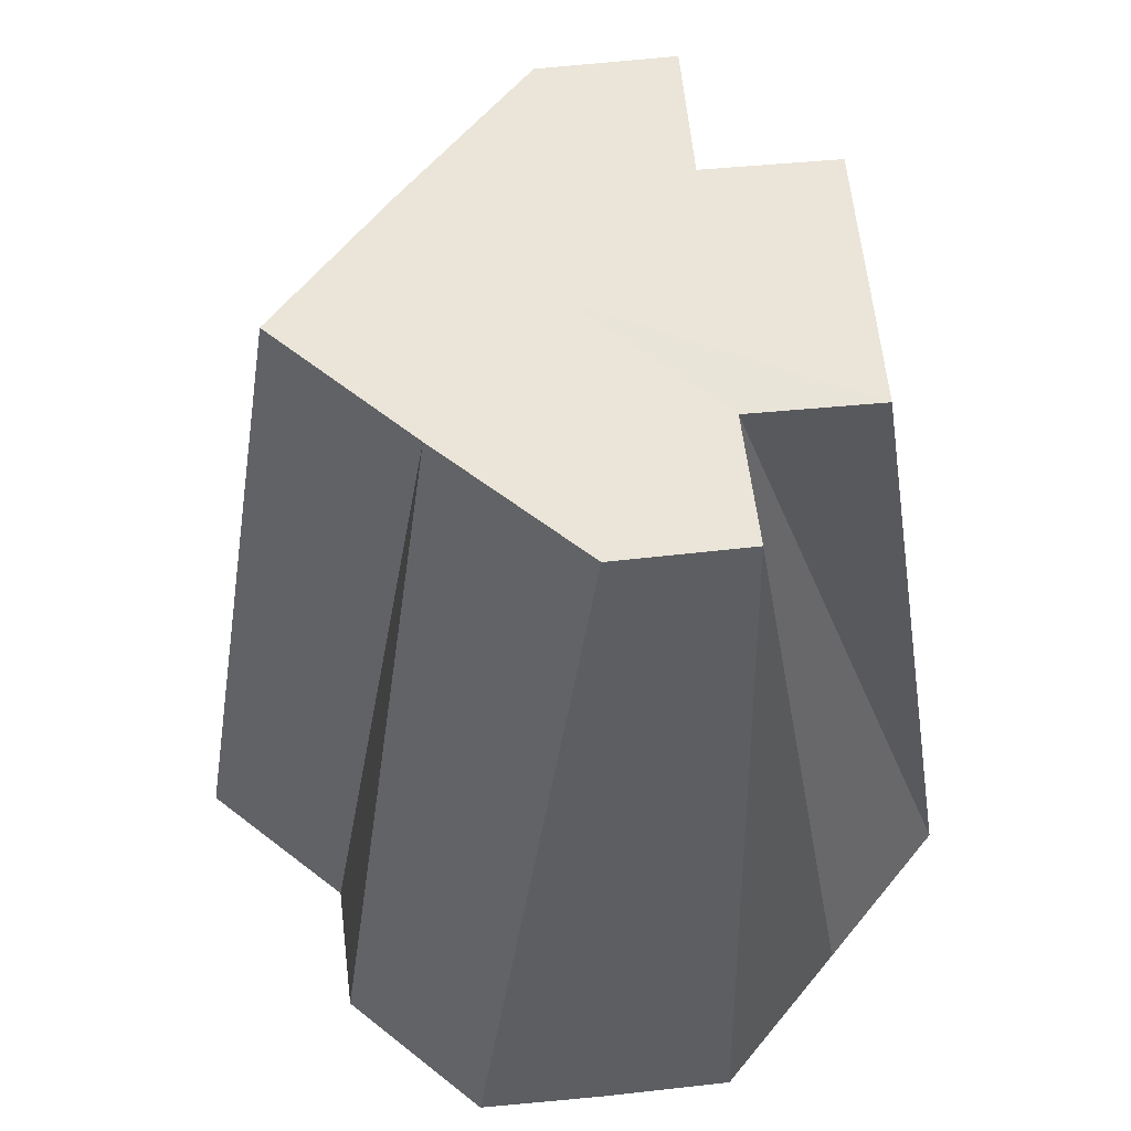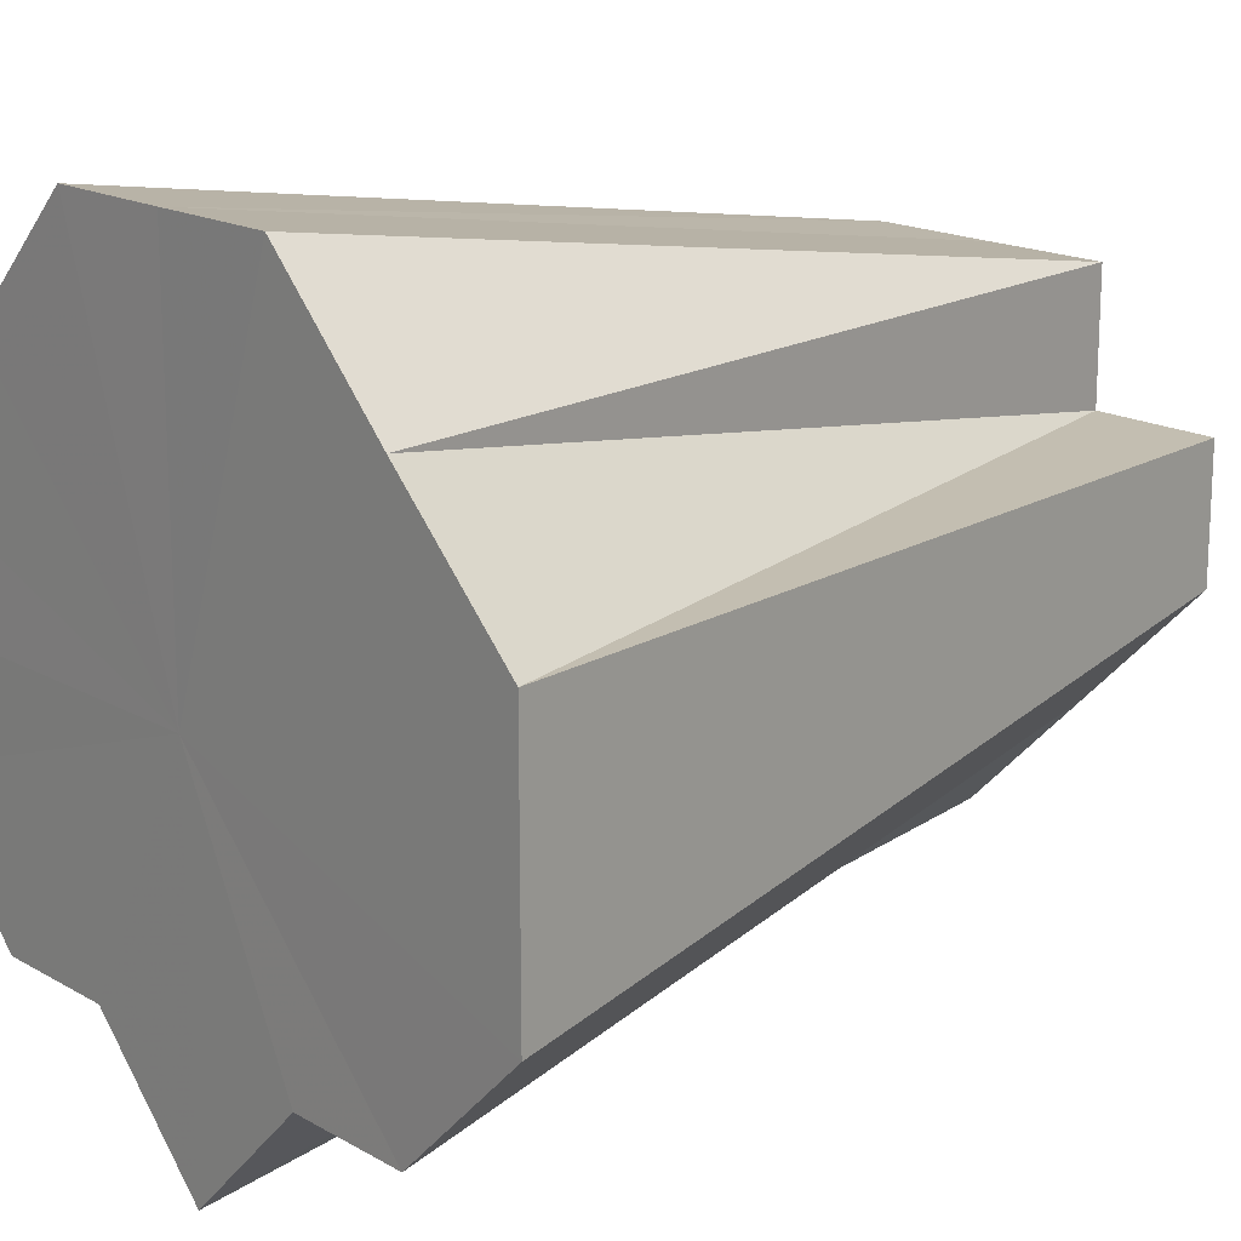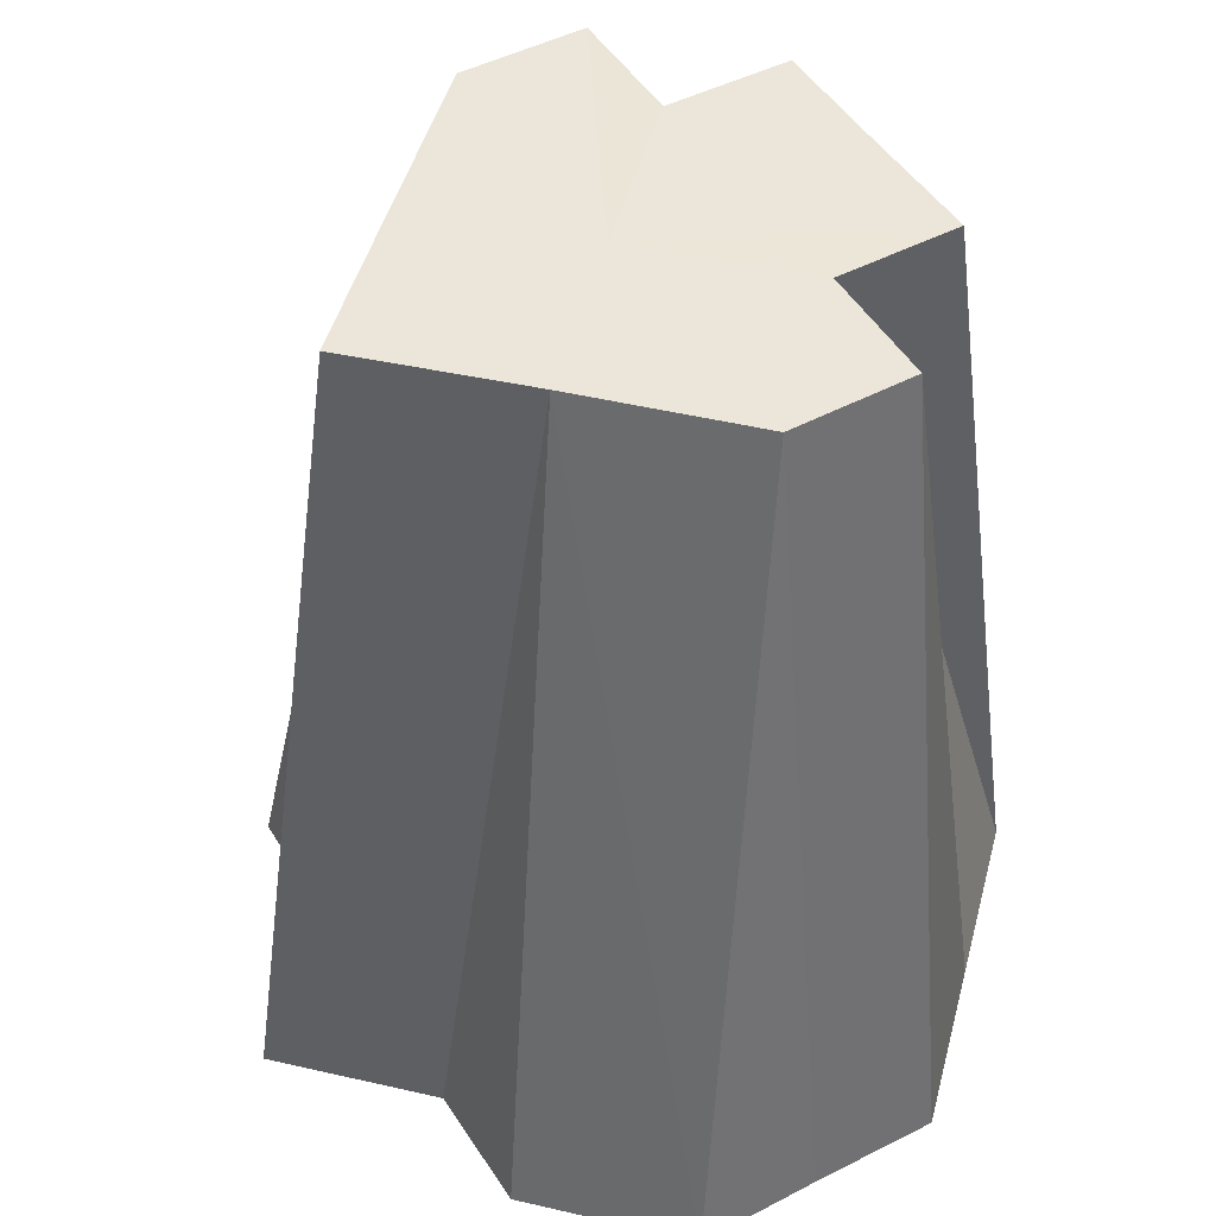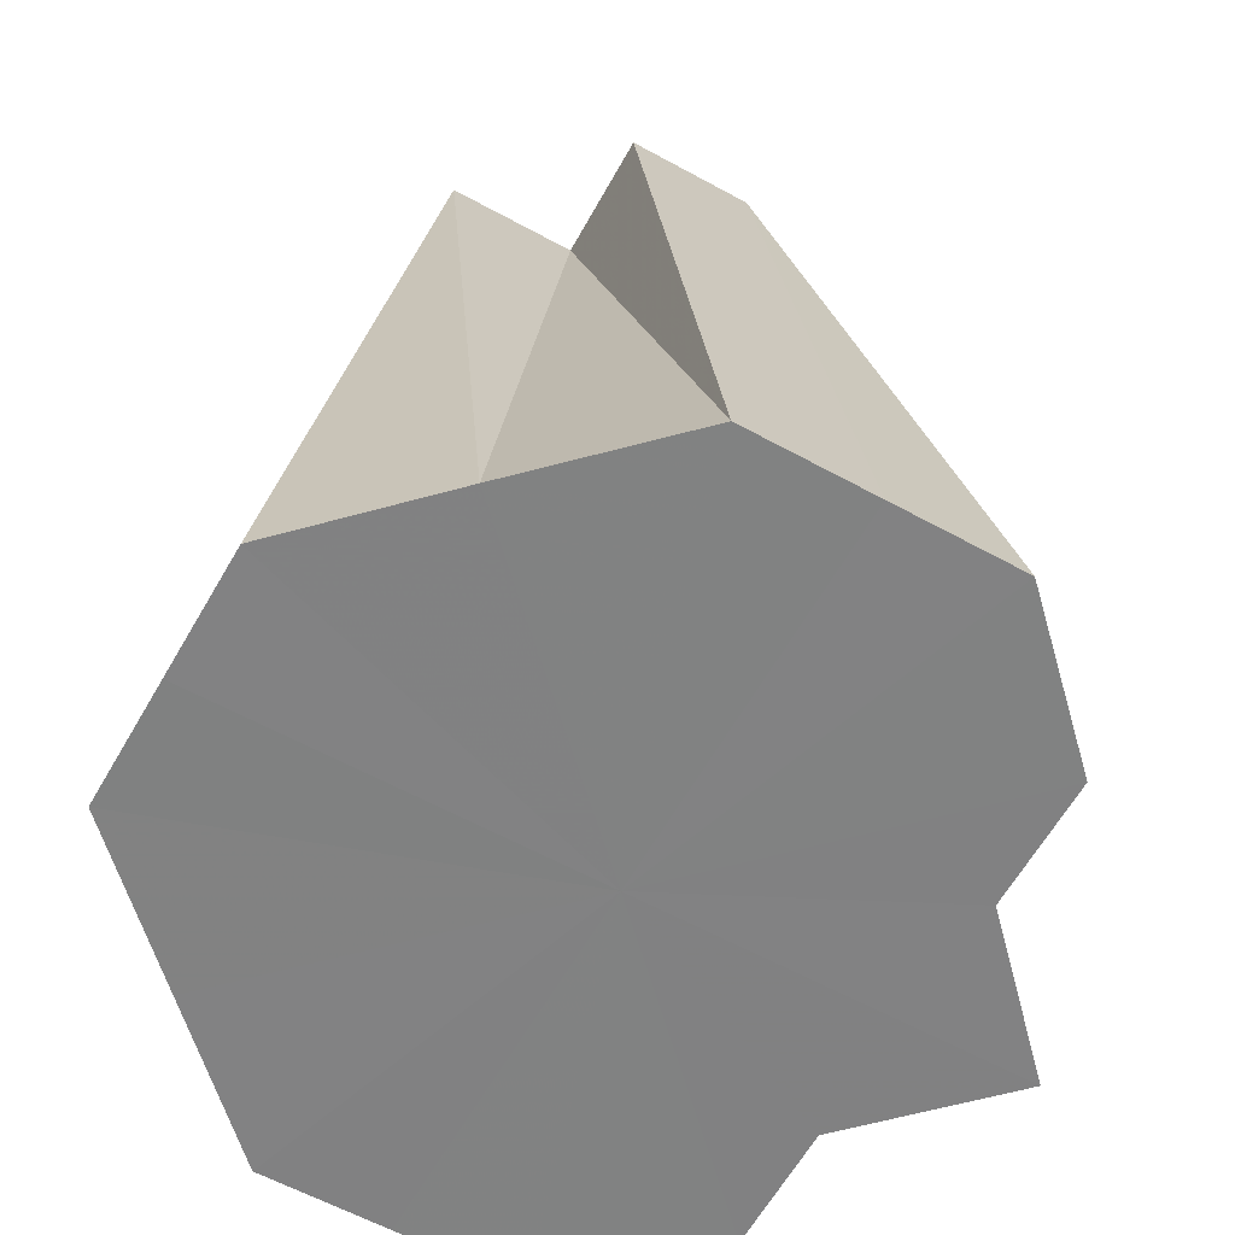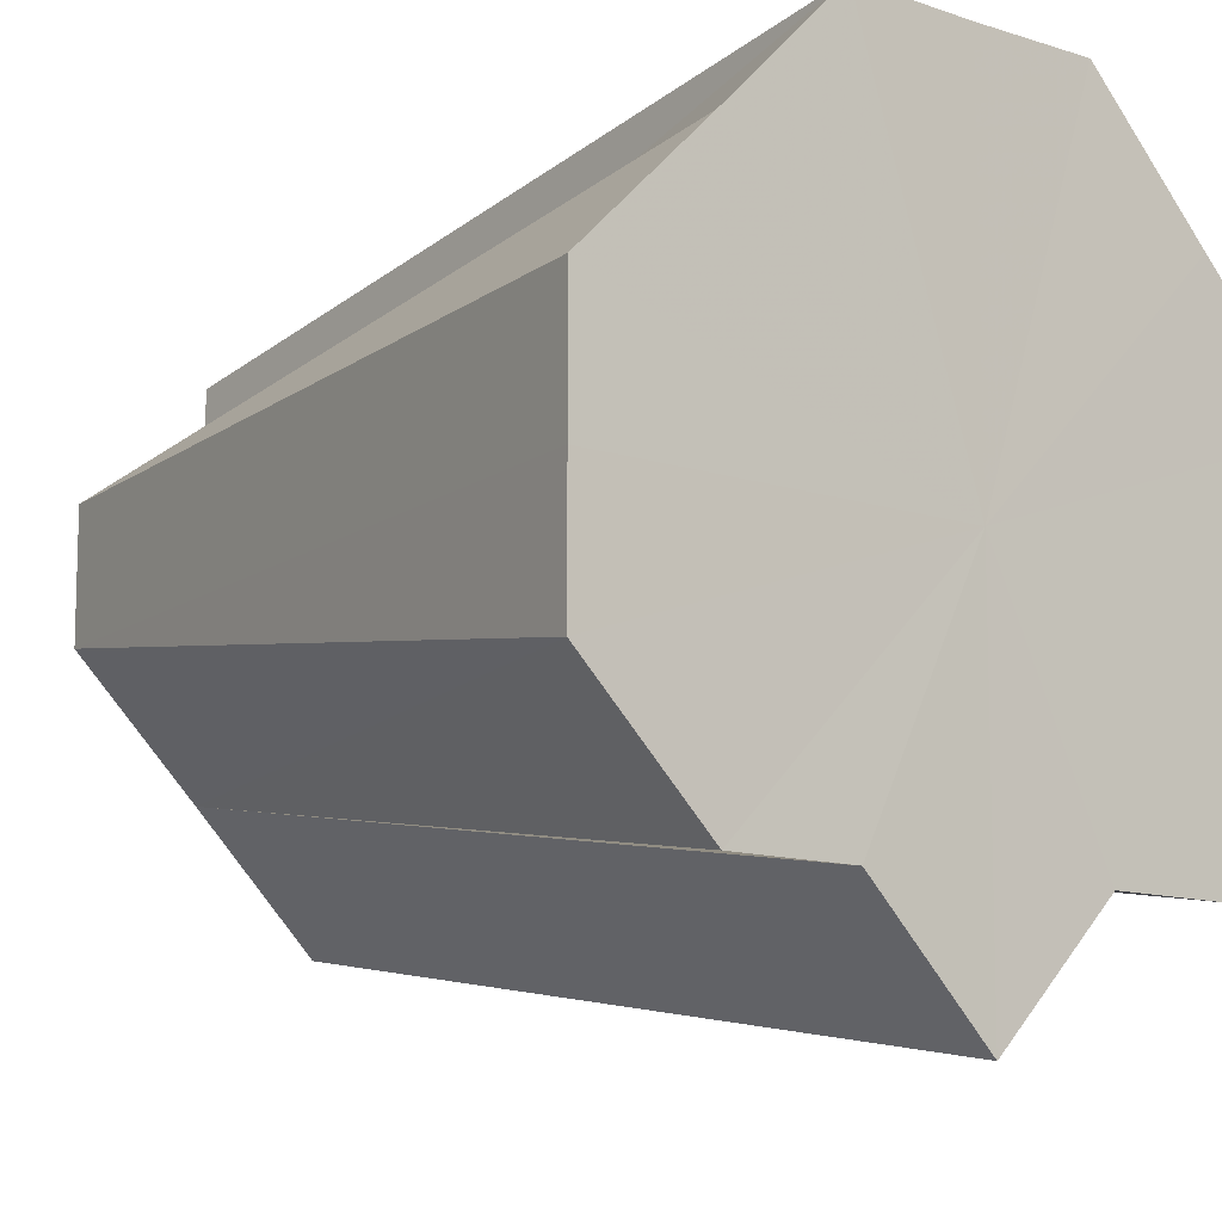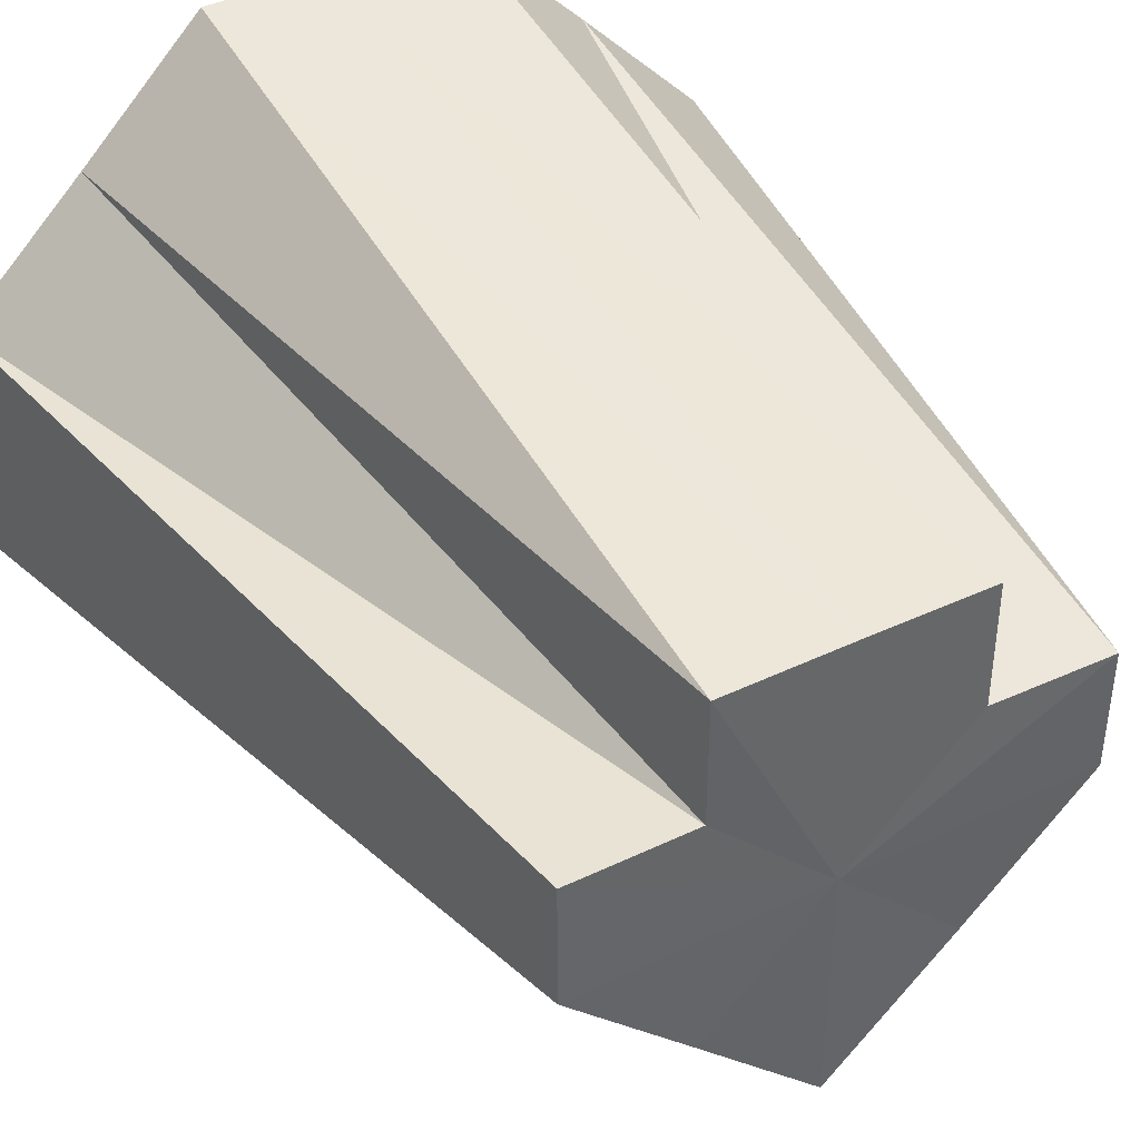
<metadata>
{"format":"obj","ext":"obj","renderer":"f3d","projection":"perspective","resolution":1024,"background":"white","views":[{"elev":59.1,"azim":83.8,"up":"+Z"},{"elev":17.1,"azim":-131.4,"up":"+Y"},{"elev":46.8,"azim":59.7,"up":"+Z"},{"elev":-60.6,"azim":-119.2,"up":"+Z"},{"elev":-11.1,"azim":140.6,"up":"+Y"},{"elev":41.4,"azim":-29.7,"up":"+Y"}]}
</metadata>
<code>
o 27995
v 2242 1903 7.307
v 2242 1903 7.241
v 2242 1903 7.241
v 2242 1903 7.241
v 2242 1903 7.307
v 2242 1903 7.241
v 2242 1903 7.307
v 2242 1903 7.241
v 2242 1903 7.307
v 2242 1903 7.241
v 2242 1903 7.241
v 2242 1903 7.241
v 2242 1903 7.307
v 2242 1903 7.307
v 2242 1903 7.241
v 2242 1903 7.307
v 2242 1903 7.241
v 2242 1903 7.307
v 2242 1903 7.307
v 2242 1903 7.307
v 2242 1903 7.307
v 2242 1903 7.307
v 2242 1903 7.307
v 2242 1903 7.307
v 2242 1903 7.307
v 2242 1903 7.307
v 2242 1903 7.307
v 2242 1903 7.307
v 2242 1903 7.307
v 2242 1903 7.307
v 2242 1903 7.307
v 2242 1903 7.241
v 2242 1903 7.241
v 2242 1903 7.241
v 2242 1903 7.241
v 2242 1903 7.241
v 2242 1903 7.241
v 2242 1903 7.307
v 2242 1903 7.241
v 2242 1903 7.307
v 2242 1903 7.241
v 2242 1903 7.307
v 2242 1903 7.307
v 2242 1903 7.241
v 2242 1903 7.307
v 2242 1903 7.307
v 2242 1903 7.241
v 2242 1903 7.307
v 2242 1903 7.241
v 2242 1903 7.307
v 2242 1903 7.241
v 2242 1903 7.307
v 2242 1903 7.241
v 2242 1903 7.241
v 2242 1903 7.241
v 2242 1903 7.307
v 2242 1903 7.241
v 2242 1903 7.307
v 2242 1903 7.241
v 2242 1903 7.307
v 2242 1903 7.241
v 2242 1903 7.307
v 2242 1903 7.307
v 2242 1903 7.241
v 2242 1903 7.307
v 2242 1903 7.241
v 2242 1903 7.307
v 2242 1903 7.241
v 2242 1903 7.241
v 2242 1903 7.241
v 2242 1903 7.241
v 2242 1903 7.241
v 2242 1903 7.241
v 2242 1903 7.241
v 2242 1903 7.241
v 2242 1903 7.241
v 2242 1903 7.241
v 2242 1903 7.241
v 2242 1903 7.241
v 2242 1903 7.241
v 2242 1903 7.241
v 2242 1903 7.241
v 2242 1903 7.241
v 2242 1903 7.241
v 2242 1903 7.241
f 1 2 3
f 1 3 4
f 5 4 6
f 7 6 8
f 9 10 2
f 1 9 11
f 9 12 10
f 1 13 9
f 14 15 12
f 16 14 17
f 18 13 19
f 20 13 18
f 21 13 20
f 22 13 21
f 23 13 22
f 24 13 23
f 25 13 24
f 26 13 25
f 27 13 28
f 28 13 29
f 30 13 31
f 30 31 32
f 30 33 34
f 30 35 33
f 31 36 35
f 31 37 36
f 38 39 37
f 40 38 41
f 42 43 44
f 45 46 47
f 46 48 49
f 48 50 51
f 50 52 53
f 52 54 55
f 56 55 57
f 58 57 59
f 60 59 61
f 62 63 64
f 63 65 66
f 65 67 68
f 69 70 71
f 70 72 71
f 73 69 71
f 72 74 71
f 75 73 71
f 74 76 71
f 77 75 71
f 76 78 71
f 79 77 71
f 78 80 71
f 81 79 71
f 80 82 71
f 83 81 71
f 82 84 71
f 85 83 71
f 84 85 71

</code>
